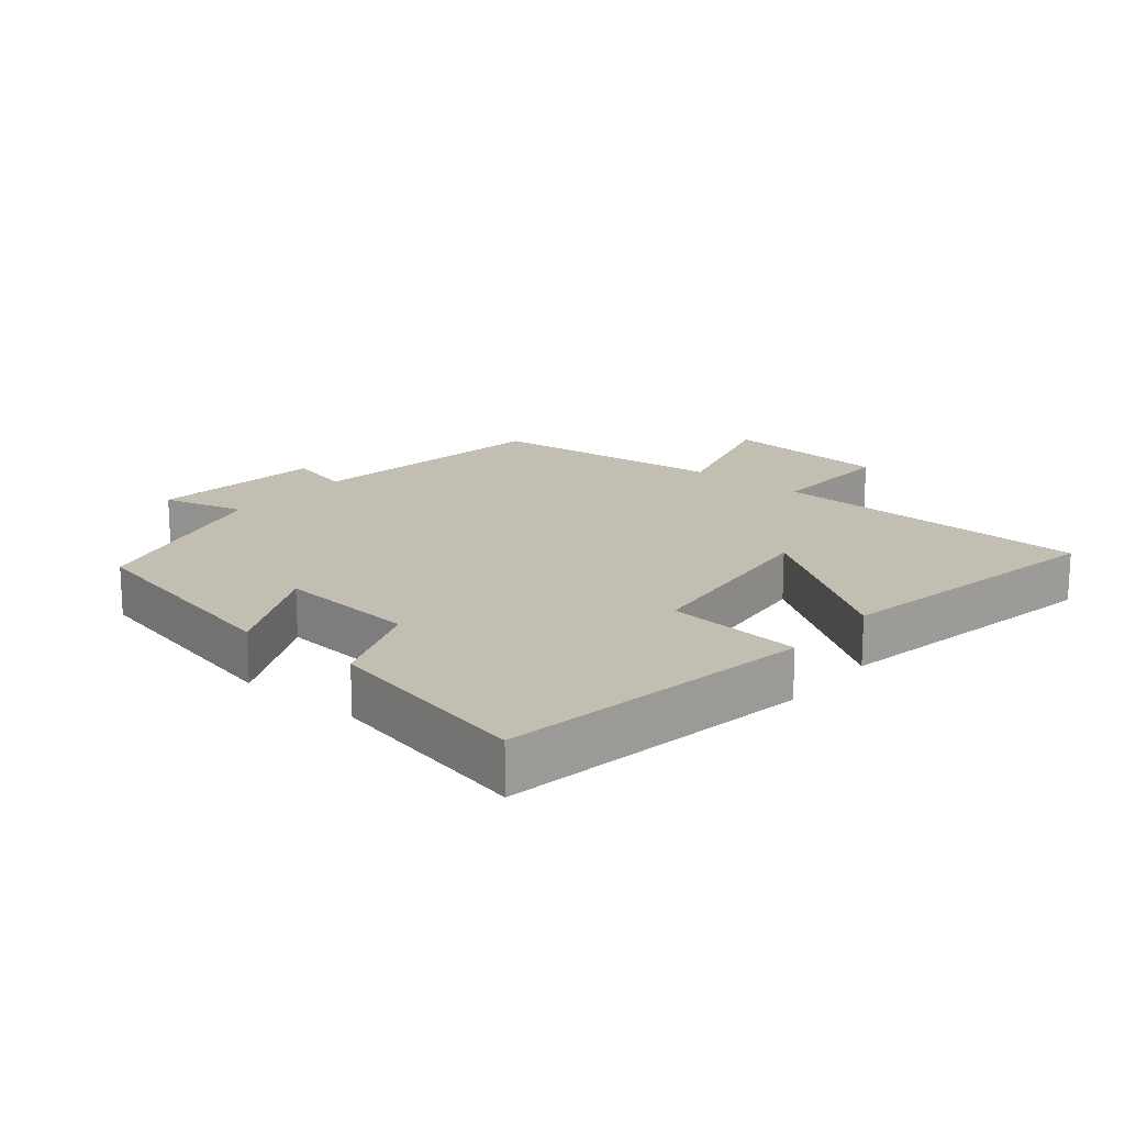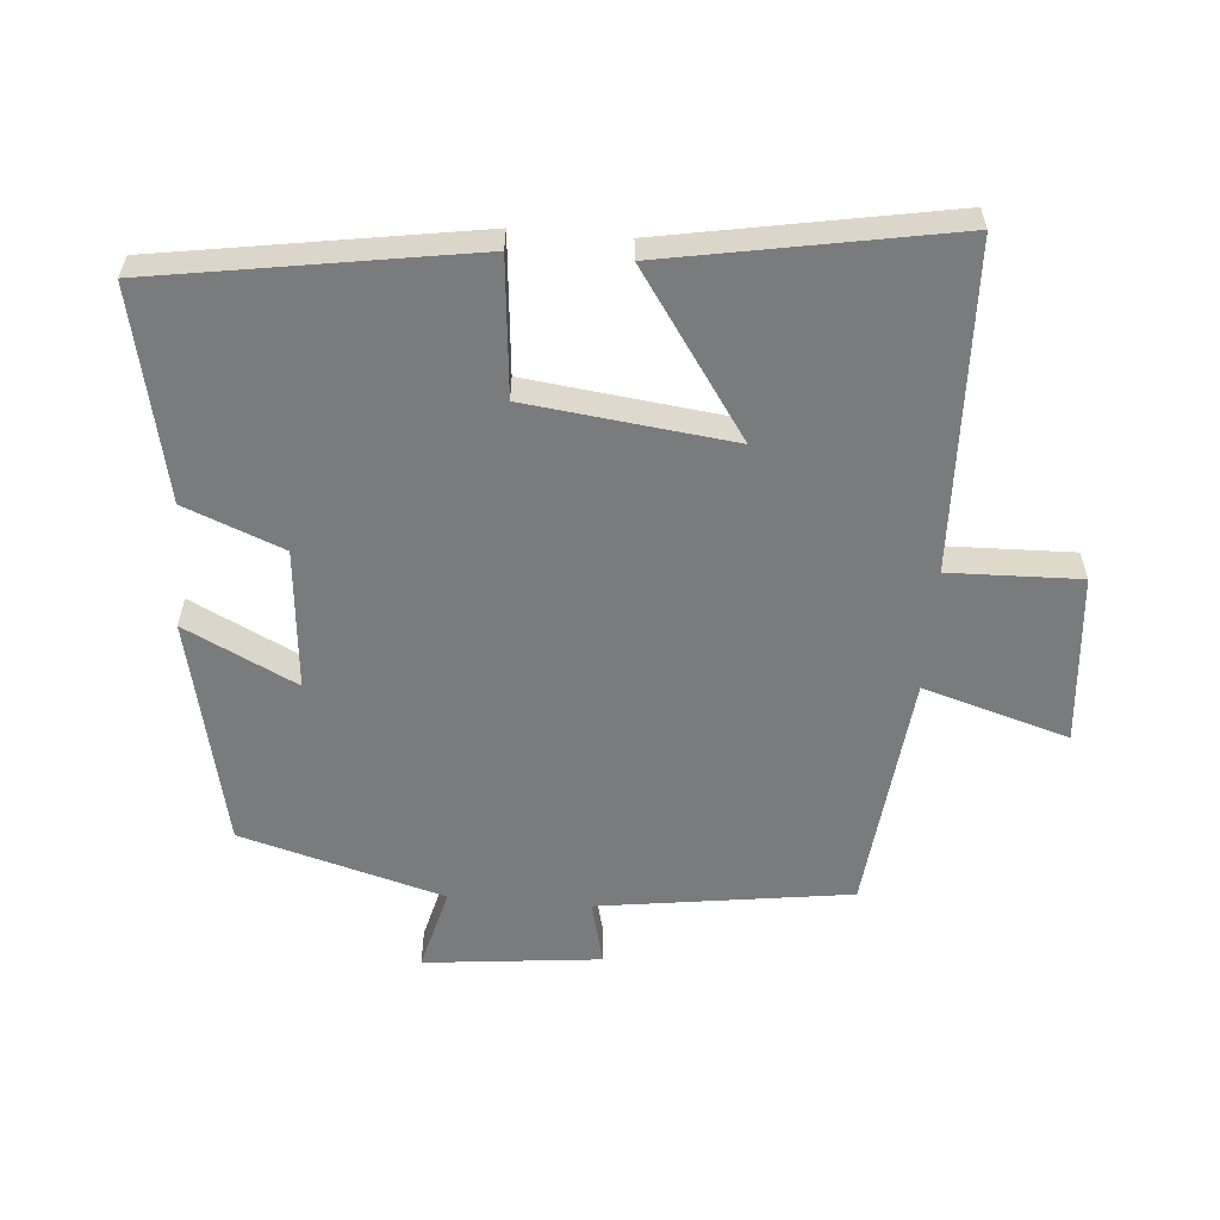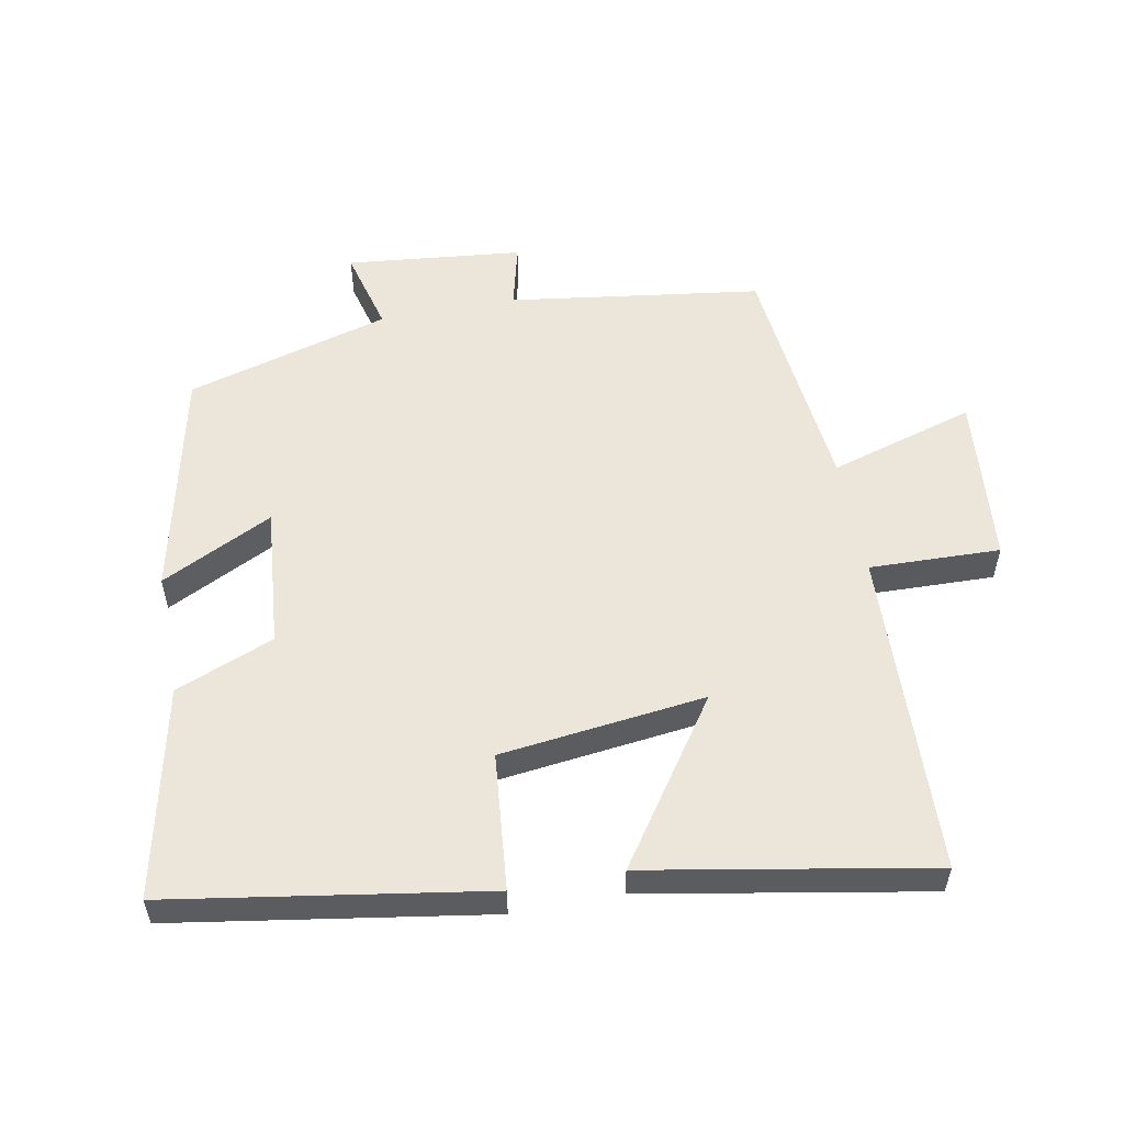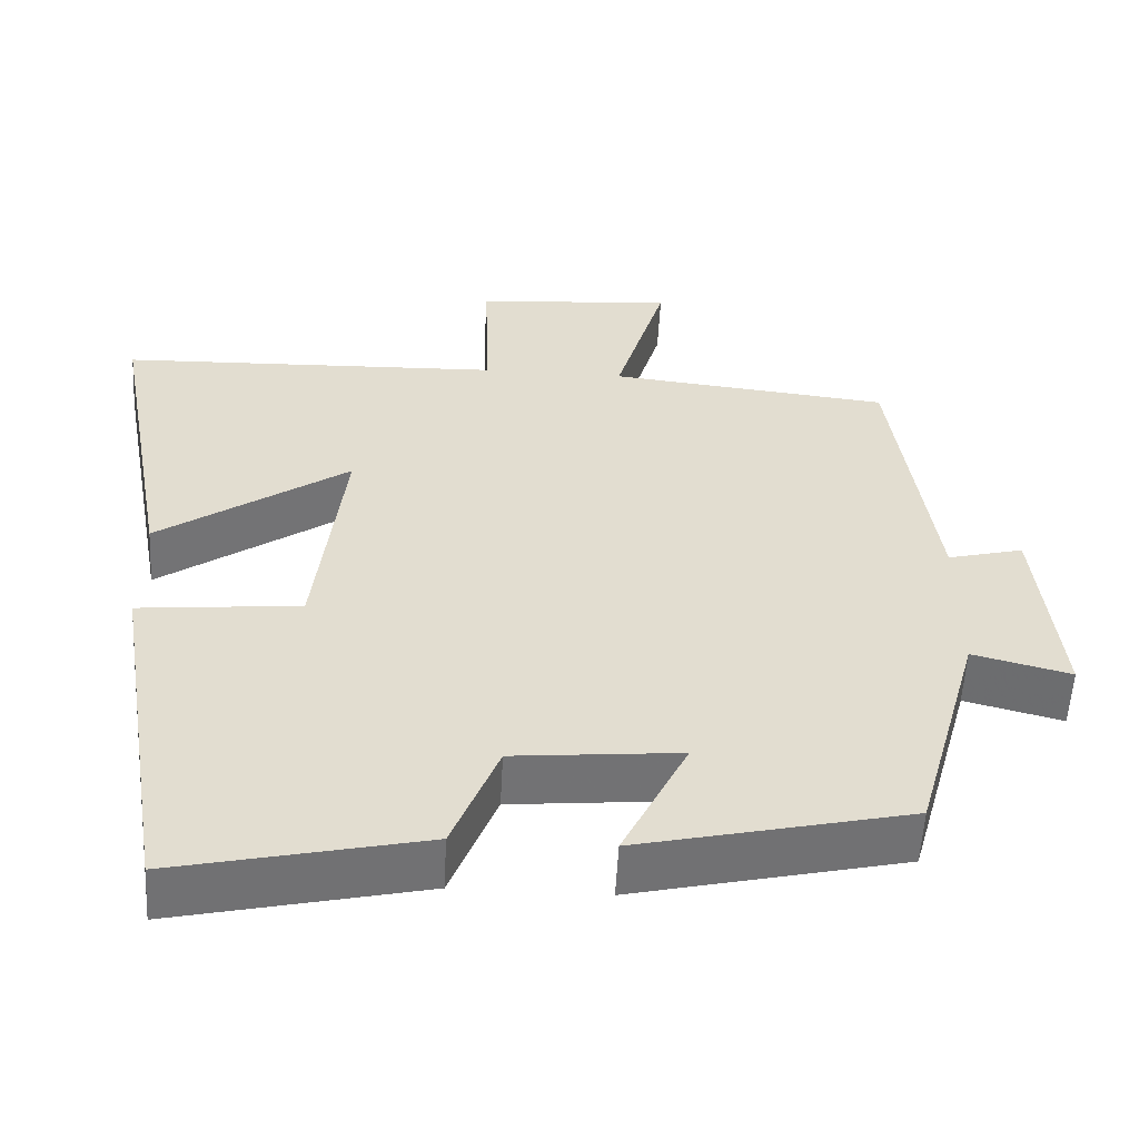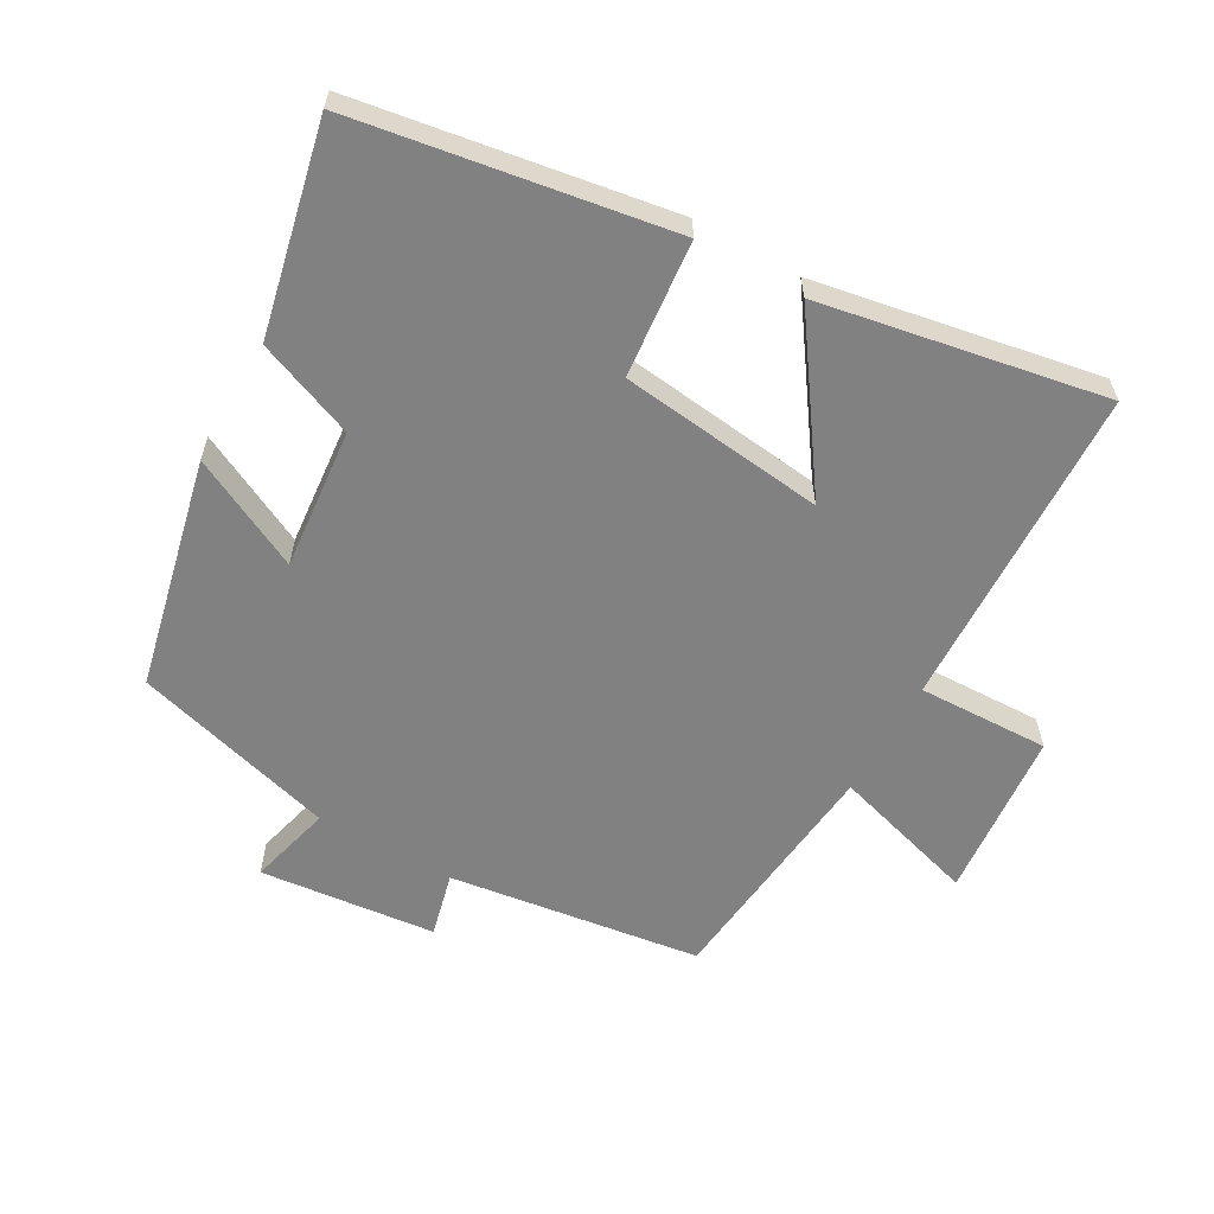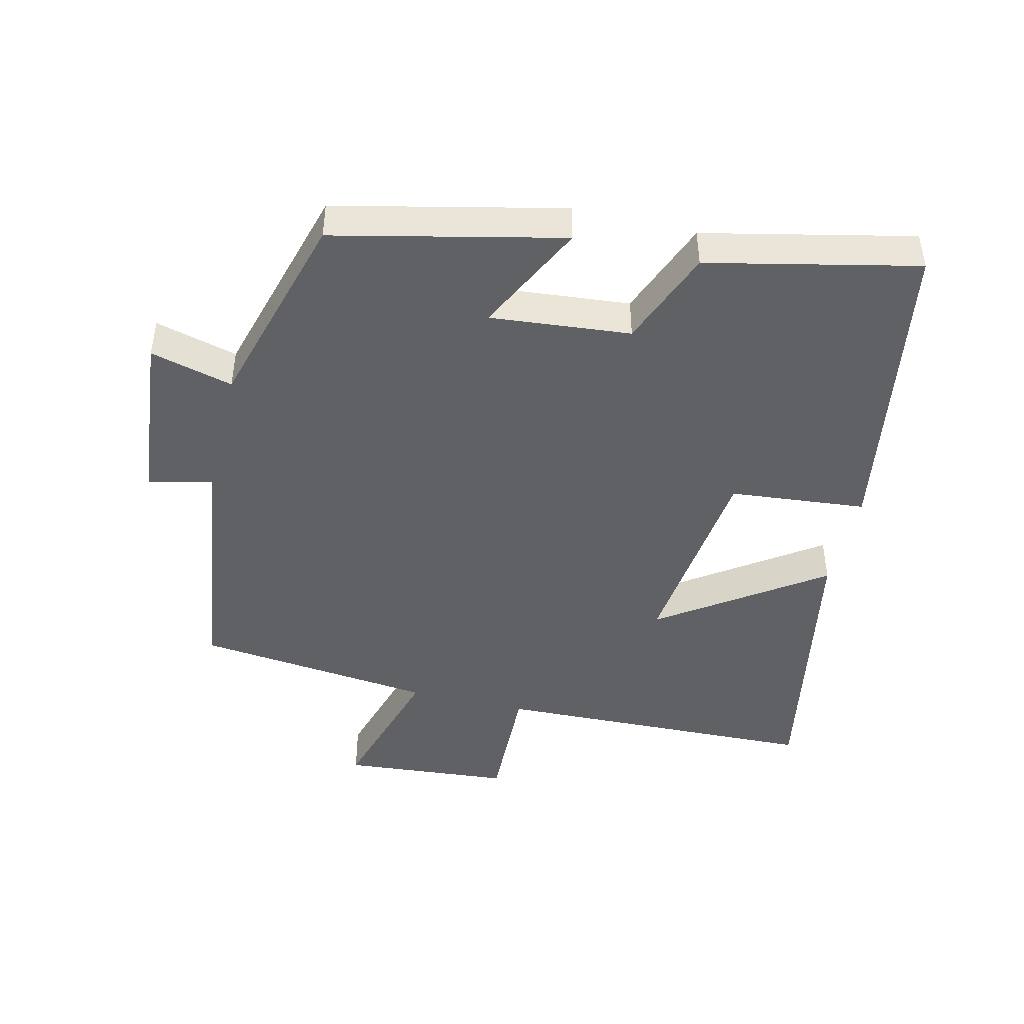
<metadata>
{"format":"obj","ext":"obj","renderer":"f3d","projection":"perspective","resolution":1024,"background":"white","views":[{"elev":17.5,"azim":-140.4,"up":"+Y"},{"elev":-58.3,"azim":-94.8,"up":"+Y"},{"elev":55.6,"azim":-100.8,"up":"+Y"},{"elev":-55.6,"azim":-3.1,"up":"+Z"},{"elev":-60.5,"azim":-119.5,"up":"+Y"},{"elev":-45.8,"azim":166.4,"up":"+Y"}]}
</metadata>
<code>
v -0.424 0.07 -0.57
v -0.5 0.07 -0.1
v -0.296 0.07 -0.08
v -0.26 0.07 0.226
v -0.5 0.07 0.06
v -0.577 0.07 0.483
v -0.092 0.07 0.5
v -0.098 0.07 0.695
v 0.154 0.07 0.717
v 0.09 0.07 0.5
v 0.447 0.07 0.462
v 0.5 0.07 0.087
v 0.596 0.07 0.111
v 0.624 0.07 -0.151
v 0.5 0.07 -0.119
v 0.416 0.07 -0.422
v 0.075 0.07 -0.5
v 0.157 0.07 -0.333
v -0.053 0.07 -0.353
v -0.111 0.07 -0.5
v -0.424 0 -0.57
v -0.5 0 -0.1
v -0.296 0 -0.08
v -0.26 0 0.226
v -0.5 0 0.06
v -0.577 0 0.483
v -0.092 0 0.5
v -0.098 0 0.695
v 0.154 0 0.717
v 0.09 0 0.5
v 0.447 0 0.462
v 0.5 0 0.087
v 0.596 0 0.111
v 0.624 0 -0.151
v 0.5 0 -0.119
v 0.416 0 -0.422
v 0.075 0 -0.5
v 0.157 0 -0.333
v -0.053 0 -0.353
v -0.111 0 -0.5
f 19 20 1 2
f 18 19 2 3
f 15 16 17 18
f 15 18 3 4
f 12 13 14 15
f 10 11 12 15
f 10 15 4
f 7 8 9 10
f 6 7 10
f 4 5 6 10
f 22 21 40 39
f 23 22 39 38
f 38 37 36 35
f 24 23 38 35
f 35 34 33 32
f 35 32 31 30
f 24 35 30
f 30 29 28 27
f 30 27 26
f 30 26 25 24
f 1 21 22 2
f 2 22 23 3
f 3 23 24 4
f 4 24 25 5
f 5 25 26 6
f 6 26 27 7
f 7 27 28 8
f 8 28 29 9
f 9 29 30 10
f 10 30 31 11
f 11 31 32 12
f 12 32 33 13
f 13 33 34 14
f 14 34 35 15
f 15 35 36 16
f 16 36 37 17
f 17 37 38 18
f 18 38 39 19
f 19 39 40 20
f 20 40 21 1

</code>
